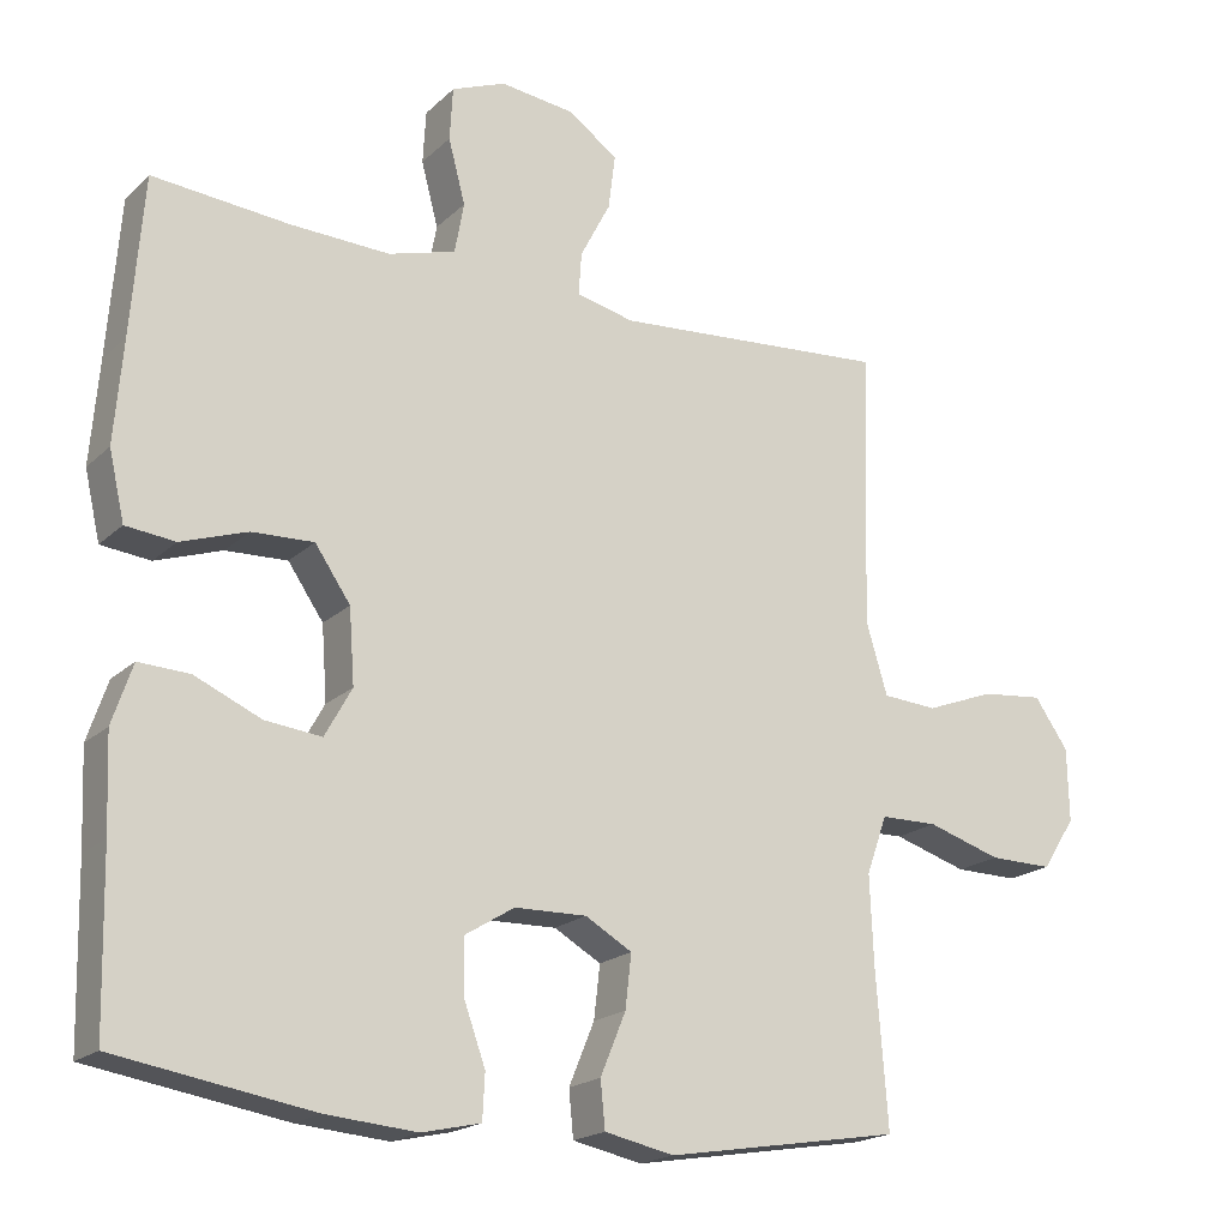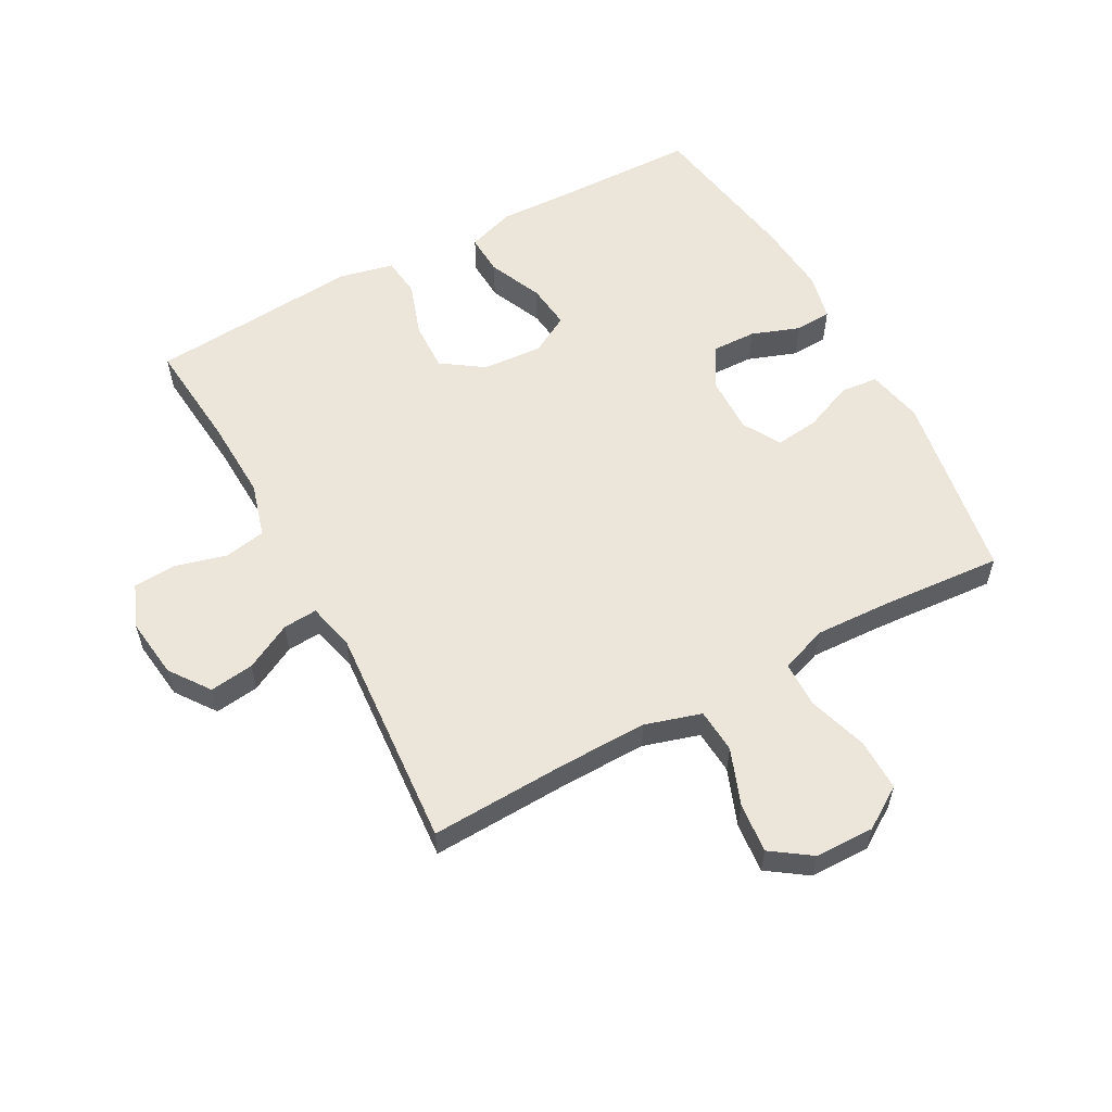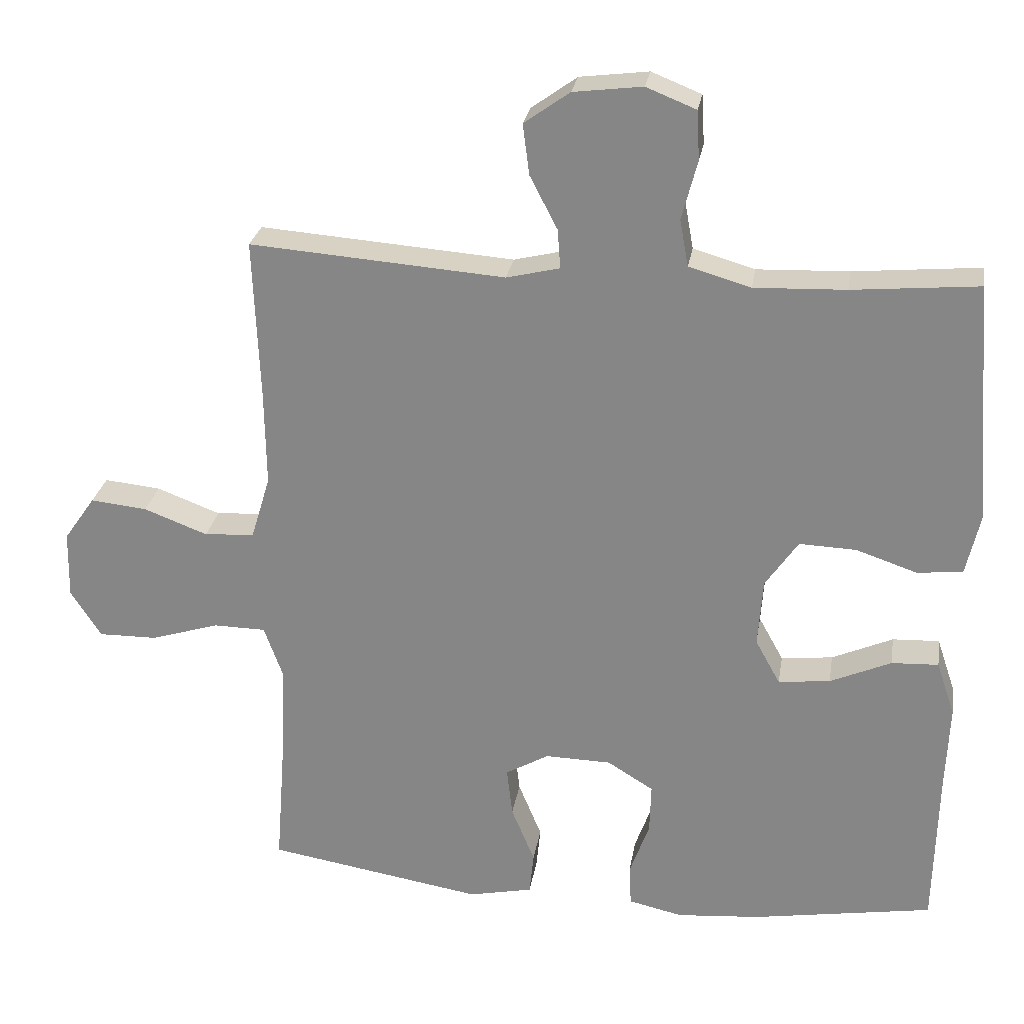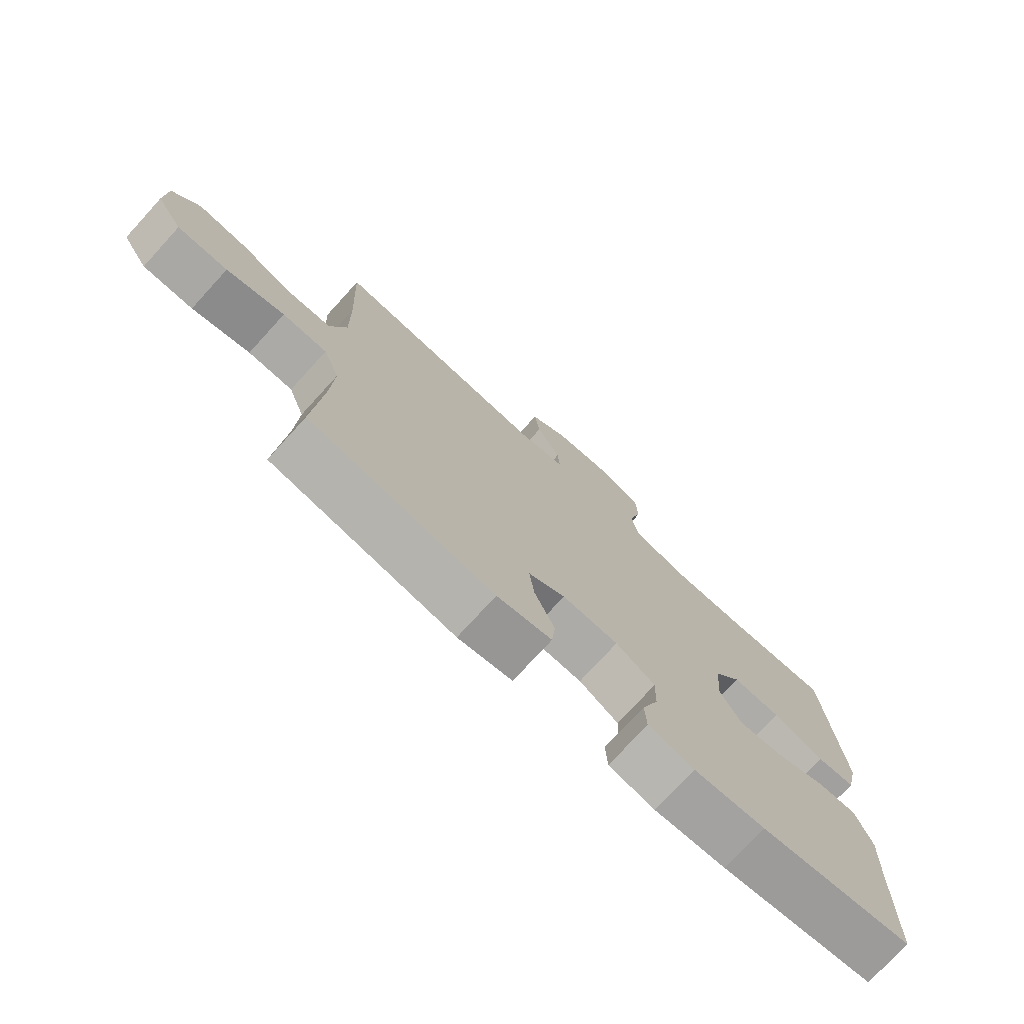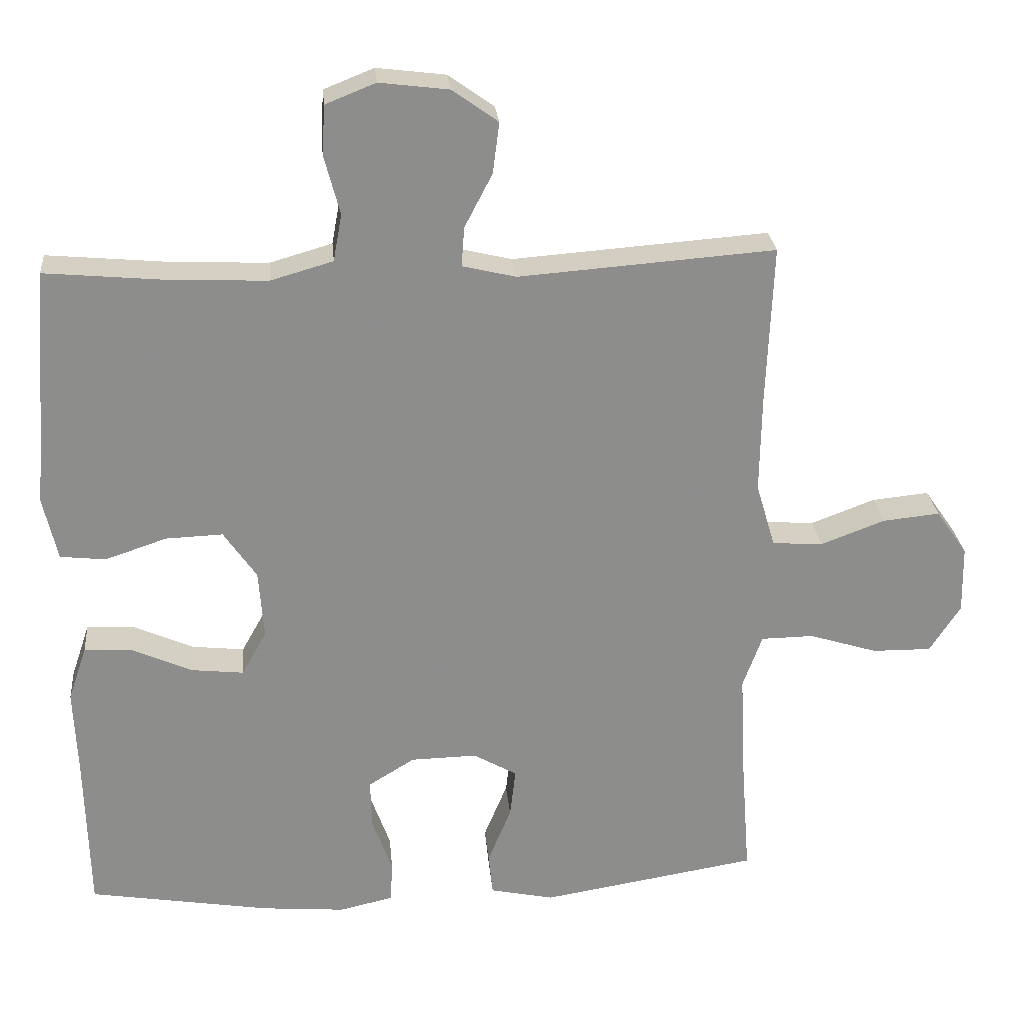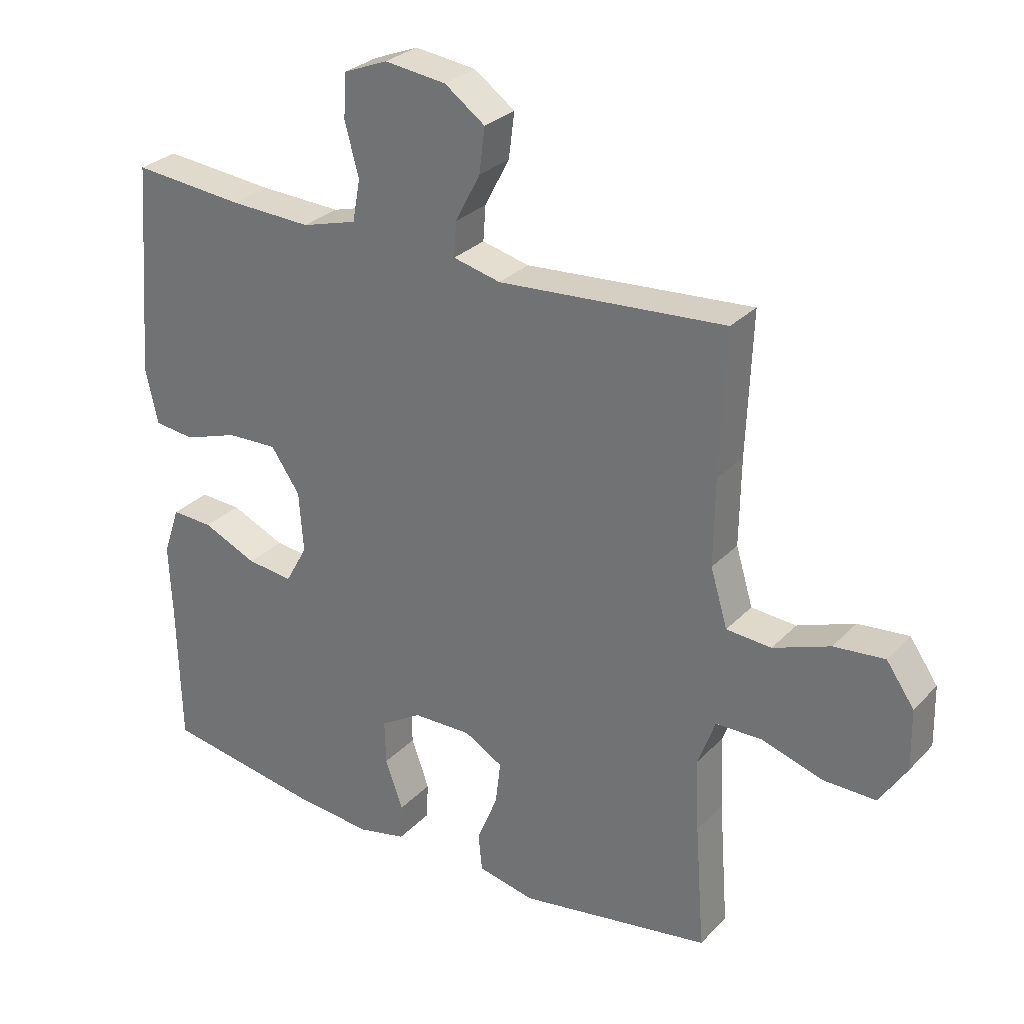
<metadata>
{"format":"obj","ext":"obj","renderer":"f3d","projection":"perspective","resolution":1024,"background":"white","views":[{"elev":-19.2,"azim":-31.3,"up":"+Z"},{"elev":57.5,"azim":61.4,"up":"+Y"},{"elev":26.4,"azim":-170.8,"up":"+Z"},{"elev":-75.6,"azim":137.6,"up":"+Z"},{"elev":26.0,"azim":-5.2,"up":"+Z"},{"elev":28.9,"azim":34.2,"up":"+Z"}]}
</metadata>
<code>
v 0.5 0.07 -0.5
v 0.195 0.07 -0.55
v 0.105 0.07 -0.531
v 0.099 0.07 -0.471
v 0.132 0.07 -0.391
v 0.14 0.07 -0.322
v 0.079 0.07 -0.287
v -0.014 0.07 -0.289
v -0.079 0.07 -0.329
v -0.077 0.07 -0.399
v -0.049 0.07 -0.477
v -0.052 0.07 -0.535
v -0.128 0.07 -0.552
v -0.246 0.07 -0.542
v -0.5 0.07 -0.5
v -0.505 0.07 -0.277
v -0.51 0.07 -0.155
v -0.484 0.07 -0.078
v -0.418 0.07 -0.081
v -0.332 0.07 -0.119
v -0.259 0.07 -0.127
v -0.224 0.07 -0.064
v -0.231 0.07 0.032
v -0.277 0.07 0.099
v -0.357 0.07 0.096
v -0.443 0.07 0.067
v -0.507 0.07 0.074
v -0.527 0.07 0.162
v -0.516 0.07 0.295
v -0.5 0.07 0.5
v -0.323 0.07 0.484
v -0.194 0.07 0.479
v -0.107 0.07 0.504
v -0.095 0.07 0.57
v -0.117 0.07 0.653
v -0.113 0.07 0.722
v -0.043 0.07 0.75
v 0.054 0.07 0.738
v 0.118 0.07 0.692
v 0.109 0.07 0.621
v 0.07 0.07 0.546
v 0.066 0.07 0.491
v 0.141 0.07 0.473
v 0.5 0.07 0.5
v 0.491 0.07 0.276
v 0.489 0.07 0.139
v 0.516 0.07 0.049
v 0.587 0.07 0.044
v 0.677 0.07 0.078
v 0.757 0.07 0.086
v 0.801 0.07 0.023
v 0.803 0.07 -0.072
v 0.76 0.07 -0.139
v 0.677 0.07 -0.138
v 0.581 0.07 -0.108
v 0.507 0.07 -0.109
v 0.48 0.07 -0.184
v 0.485 0.07 -0.3
v 0.5 0 -0.5
v 0.195 0 -0.55
v 0.105 0 -0.531
v 0.099 0 -0.471
v 0.132 0 -0.391
v 0.14 0 -0.322
v 0.079 0 -0.287
v -0.014 0 -0.289
v -0.079 0 -0.329
v -0.077 0 -0.399
v -0.049 0 -0.477
v -0.052 0 -0.535
v -0.128 0 -0.552
v -0.246 0 -0.542
v -0.5 0 -0.5
v -0.505 0 -0.277
v -0.51 0 -0.155
v -0.484 0 -0.078
v -0.418 0 -0.081
v -0.332 0 -0.119
v -0.259 0 -0.127
v -0.224 0 -0.064
v -0.231 0 0.032
v -0.277 0 0.099
v -0.357 0 0.096
v -0.443 0 0.067
v -0.507 0 0.074
v -0.527 0 0.162
v -0.516 0 0.295
v -0.5 0 0.5
v -0.323 0 0.484
v -0.194 0 0.479
v -0.107 0 0.504
v -0.095 0 0.57
v -0.117 0 0.653
v -0.113 0 0.722
v -0.043 0 0.75
v 0.054 0 0.738
v 0.118 0 0.692
v 0.109 0 0.621
v 0.07 0 0.546
v 0.066 0 0.491
v 0.141 0 0.473
v 0.5 0 0.5
v 0.491 0 0.276
v 0.489 0 0.139
v 0.516 0 0.049
v 0.587 0 0.044
v 0.677 0 0.078
v 0.757 0 0.086
v 0.801 0 0.023
v 0.803 0 -0.072
v 0.76 0 -0.139
v 0.677 0 -0.138
v 0.581 0 -0.108
v 0.507 0 -0.109
v 0.48 0 -0.184
v 0.485 0 -0.3
f 52 53 54 55
f 52 55 56
f 51 52 56
f 48 49 50 51
f 47 48 51 56
f 46 47 56 57
f 43 44 45
f 42 43 45 46
f 38 39 40 41
f 38 41 42
f 37 38 42
f 34 35 36 37
f 33 34 37 42
f 32 33 42 46
f 29 30 31
f 25 26 27 28
f 24 25 28 29
f 17 18 19 20
f 16 17 20 21
f 15 16 21
f 14 15 21
f 13 14 21 22
f 10 11 12 13
f 9 10 13 22
f 2 3 4 5
f 58 1 2 5
f 57 58 5 6
f 24 29 31 32
f 23 24 32 46
f 8 9 22 23
f 7 8 23 46
f 6 7 46 57
f 113 112 111 110
f 114 113 110
f 114 110 109
f 109 108 107 106
f 114 109 106 105
f 115 114 105 104
f 103 102 101
f 104 103 101 100
f 99 98 97 96
f 100 99 96
f 100 96 95
f 95 94 93 92
f 100 95 92 91
f 104 100 91 90
f 89 88 87
f 86 85 84 83
f 87 86 83 82
f 78 77 76 75
f 79 78 75 74
f 79 74 73
f 79 73 72
f 80 79 72 71
f 71 70 69 68
f 80 71 68 67
f 63 62 61 60
f 63 60 59 116
f 64 63 116 115
f 90 89 87 82
f 104 90 82 81
f 81 80 67 66
f 104 81 66 65
f 115 104 65 64
f 1 59 60 2
f 2 60 61 3
f 3 61 62 4
f 4 62 63 5
f 5 63 64 6
f 6 64 65 7
f 7 65 66 8
f 8 66 67 9
f 9 67 68 10
f 10 68 69 11
f 11 69 70 12
f 12 70 71 13
f 13 71 72 14
f 14 72 73 15
f 15 73 74 16
f 16 74 75 17
f 17 75 76 18
f 18 76 77 19
f 19 77 78 20
f 20 78 79 21
f 21 79 80 22
f 22 80 81 23
f 23 81 82 24
f 24 82 83 25
f 25 83 84 26
f 26 84 85 27
f 27 85 86 28
f 28 86 87 29
f 29 87 88 30
f 30 88 89 31
f 31 89 90 32
f 32 90 91 33
f 33 91 92 34
f 34 92 93 35
f 35 93 94 36
f 36 94 95 37
f 37 95 96 38
f 38 96 97 39
f 39 97 98 40
f 40 98 99 41
f 41 99 100 42
f 42 100 101 43
f 43 101 102 44
f 44 102 103 45
f 45 103 104 46
f 46 104 105 47
f 47 105 106 48
f 48 106 107 49
f 49 107 108 50
f 50 108 109 51
f 51 109 110 52
f 52 110 111 53
f 53 111 112 54
f 54 112 113 55
f 55 113 114 56
f 56 114 115 57
f 57 115 116 58
f 58 116 59 1

</code>
